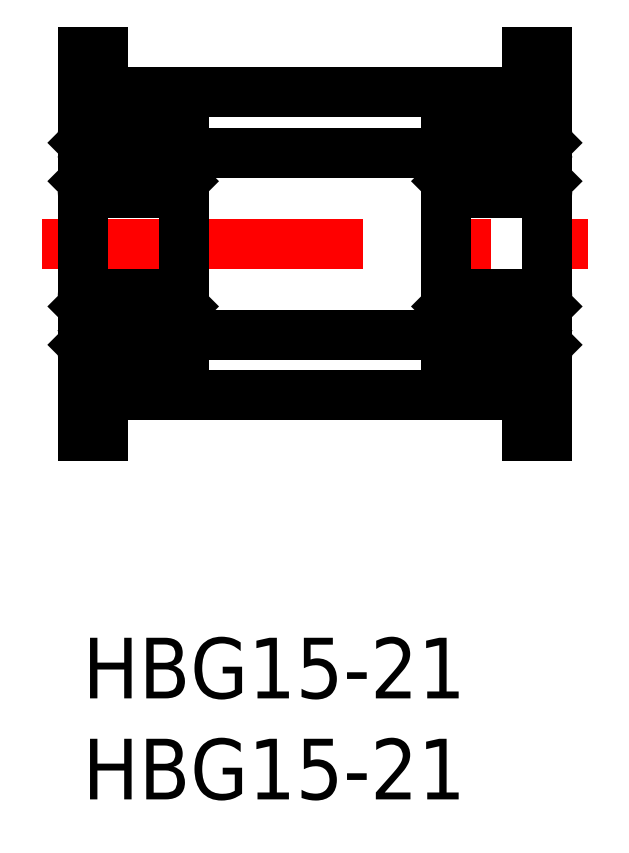
<metadata>
{"format":"dxf","ext":"dxf","renderer":"ezdxf+matplotlib","layout":"modelspace","background":"white","min_lineweight":24,"dpi":150}
</metadata>
<code>
0
SECTION
2
ENTITIES
0
INSERT
8
MSM_CONTINUOUS
2
*U2
10
0
20
0
30
0
0
INSERT
8
MSM_CONTINUOUS
2
*U3
10
0
20
0
30
0
0
LINE
8
MSM_CONTINUOUS
10
1
20
12
30
0
11
22
21
12
31
0
0
LINE
8
MSM_CONTINUOUS
10
0
20
10
30
0
11
1
21
10
31
0
0
LINE
8
MSM_CONTINUOUS
10
1
20
10
30
0
11
1
21
12
31
0
0
LINE
8
MSM_CONTINUOUS
10
22
20
10
30
0
11
23
21
10
31
0
0
LINE
8
MSM_CONTINUOUS
10
22
20
12
30
0
11
22
21
10
31
0
0
LINE
8
MSM_CENTER
10
-2
20
19.5
30
0
11
25
21
19.5
31
0
0
LINE
8
MSM_CONTINUOUS
10
1
20
27
30
0
11
22
21
27
31
0
0
LINE
8
MSM_CONTINUOUS
10
1
20
29
30
0
11
1
21
27
31
0
0
LINE
8
MSM_CONTINUOUS
10
0
20
29
30
0
11
1
21
29
31
0
0
LINE
8
MSM_CONTINUOUS
10
22
20
27
30
0
11
22
21
29
31
0
0
LINE
8
MSM_CONTINUOUS
10
22
20
29
30
0
11
23
21
29
31
0
0
ARC
8
MSM_CONTINUOUS
10
22.85
20
24.85
30
0
40
0.15
50
0
51
90
0
ARC
8
MSM_CONTINUOUS
10
18.15
20
24.85
30
0
40
0.15
50
90
51
180
0
LINE
8
MSM_CONTINUOUS
10
18
20
25
30
0
11
23
21
25
31
0
0
ARC
8
MSM_CONTINUOUS
10
22.85
20
22.15
30
0
40
0.15
50
270
51
0
0
ARC
8
MSM_CONTINUOUS
10
22.85
20
16.85
30
0
40
0.15
50
0
51
90
0
ARC
8
MSM_CONTINUOUS
10
18.15
20
22.15
30
0
40
0.15
50
180
51
270
0
ARC
8
MSM_CONTINUOUS
10
18.15
20
16.85
30
0
40
0.15
50
90
51
180
0
LINE
8
MSM_CONTINUOUS
10
18.15
20
17
30
0
11
22.85
21
17
31
0
0
LINE
8
MSM_CONTINUOUS
10
18.15
20
22
30
0
11
22.85
21
22
31
0
0
ARC
8
MSM_CONTINUOUS
10
22.85
20
14.15
30
0
40
0.15
50
270
51
0
0
ARC
8
MSM_CONTINUOUS
10
18.15
20
14.15
30
0
40
0.15
50
180
51
270
0
LINE
8
MSM_CONTINUOUS
10
23
20
14
30
0
11
18
21
14
31
0
0
LINE
8
MSM_CONTINUOUS
10
18
20
14
30
0
11
18
21
25
31
0
0
LINE
8
MSM_CONTINUOUS
10
5
20
24
30
0
11
18
21
24
31
0
0
LINE
8
MSM_CONTINUOUS
10
5
20
15
30
0
11
18
21
15
31
0
0
ARC
8
MSM_CONTINUOUS
10
4.85
20
24.85
30
0
40
0.15
50
0
51
90
0
ARC
8
MSM_CONTINUOUS
10
0.15
20
24.85
30
0
40
0.15
50
90
51
180
0
LINE
8
MSM_CONTINUOUS
10
0
20
25
30
0
11
5
21
25
31
0
0
ARC
8
MSM_CONTINUOUS
10
4.85
20
22.15
30
0
40
0.15
50
270
51
0
0
ARC
8
MSM_CONTINUOUS
10
4.85
20
16.85
30
0
40
0.15
50
0
51
90
0
ARC
8
MSM_CONTINUOUS
10
0.15
20
22.15
30
0
40
0.15
50
180
51
270
0
ARC
8
MSM_CONTINUOUS
10
0.15
20
16.85
30
0
40
0.15
50
90
51
180
0
LINE
8
MSM_CONTINUOUS
10
0.15
20
17
30
0
11
4.85
21
17
31
0
0
LINE
8
MSM_CONTINUOUS
10
0.15
20
22
30
0
11
4.85
21
22
31
0
0
ARC
8
MSM_CONTINUOUS
10
4.85
20
14.15
30
0
40
0.15
50
270
51
0
0
ARC
8
MSM_CONTINUOUS
10
0.15
20
14.15
30
0
40
0.15
50
180
51
270
0
LINE
8
MSM_CONTINUOUS
10
5
20
14
30
0
11
0
21
14
31
0
0
LINE
8
MSM_CONTINUOUS
10
0
20
10
30
0
11
0
21
29
31
0
0
LINE
8
MSM_CONTINUOUS
10
5
20
25
30
0
11
5
21
14
31
0
0
LINE
8
MSM_CONTINUOUS
10
23
20
29
30
0
11
23
21
10
31
0
0
LINE
8
MSM_CONTINUOUS
10
22.9
20
24.4
30
0
11
23
21
24.5
31
0
0
LINE
8
MSM_CONTINUOUS
10
22.2
20
23.96
30
0
11
22.2
21
24.4
31
0
0
LINE
8
MSM_CONTINUOUS
10
22.3
20
24.4
30
0
11
22.3
21
24
31
0
0
LINE
8
MSM_CONTINUOUS
10
22.4
20
23.76
30
0
11
22.4
21
22.9
31
0
0
ARC
8
MSM_CONTINUOUS
10
22.4
20
24.4
30
0
40
0.1
50
0
51
180
0
ARC
8
MSM_CONTINUOUS
10
22.4
20
24.4
30
0
40
0.2
50
0
51
180
0
LINE
8
MSM_CONTINUOUS
10
22.5
20
24.4
30
0
11
22.5
21
24.2
31
0
0
LINE
8
MSM_CONTINUOUS
10
22.6
20
24.4
30
0
11
22.6
21
24.2
31
0
0
LINE
8
MSM_CONTINUOUS
10
22.3
20
24
30
0
11
22.5
21
23.8
31
0
0
LINE
8
MSM_CONTINUOUS
10
22.2
20
23.96
30
0
11
22.4
21
23.76
31
0
0
LINE
8
MSM_CONTINUOUS
10
22.5
20
23.8
30
0
11
22.5
21
22.9
31
0
0
LINE
8
MSM_CONTINUOUS
10
22.4
20
22.8
30
0
11
22.2
21
22.8
31
0
0
ARC
8
MSM_CONTINUOUS
10
22.4
20
22.9
30
0
40
0.1
50
270
51
4.071e-12
0
LINE
8
MSM_CONTINUOUS
10
22.2
20
22.9
30
0
11
22.4
21
22.9
31
0
0
LINE
8
MSM_CONTINUOUS
10
22.5
20
24.2
30
0
11
22.6
21
24.2
31
0
0
LINE
8
MSM_CONTINUOUS
10
21.25
20
23
30
0
11
22.2
21
23
31
0
0
LINE
8
MSM_CONTINUOUS
10
21.25
20
24
30
0
11
22.2
21
24
31
0
0
CIRCLE
8
MSM_CONTINUOUS
10
20.5
20
23.5
30
0
40
0.9
0
LINE
8
MSM_CONTINUOUS
10
22.2
20
22.7
30
0
11
22.9
21
22.7
31
0
0
LINE
8
MSM_CONTINUOUS
10
23
20
22.6
30
0
11
22.9
21
22.7
31
0
0
LINE
8
MSM_CONTINUOUS
10
22.6
20
24.4
30
0
11
22.9
21
24.4
31
0
0
LINE
8
MSM_CONTINUOUS
10
22.2
20
23
30
0
11
22.2
21
22.7
31
0
0
LINE
8
MSM_CONTINUOUS
10
18.1
20
24.4
30
0
11
18
21
24.5
31
0
0
LINE
8
MSM_CONTINUOUS
10
18.8
20
23.96
30
0
11
18.8
21
24.4
31
0
0
LINE
8
MSM_CONTINUOUS
10
18.7
20
24.4
30
0
11
18.7
21
24
31
0
0
LINE
8
MSM_CONTINUOUS
10
18.6
20
23.76
30
0
11
18.6
21
22.9
31
0
0
ARC
8
MSM_CONTINUOUS
10
18.6
20
24.4
30
0
40
0.1
50
0
51
180
0
ARC
8
MSM_CONTINUOUS
10
18.6
20
24.4
30
0
40
0.2
50
0
51
180
0
LINE
8
MSM_CONTINUOUS
10
18.5
20
24.4
30
0
11
18.5
21
24.2
31
0
0
LINE
8
MSM_CONTINUOUS
10
18.4
20
24.4
30
0
11
18.4
21
24.2
31
0
0
LINE
8
MSM_CONTINUOUS
10
18.7
20
24
30
0
11
18.5
21
23.8
31
0
0
LINE
8
MSM_CONTINUOUS
10
18.8
20
23.96
30
0
11
18.6
21
23.76
31
0
0
LINE
8
MSM_CONTINUOUS
10
18.5
20
23.8
30
0
11
18.5
21
22.9
31
0
0
LINE
8
MSM_CONTINUOUS
10
18.6
20
22.8
30
0
11
18.8
21
22.8
31
0
0
ARC
8
MSM_CONTINUOUS
10
18.6
20
22.9
30
0
40
0.1
50
180
51
270
0
LINE
8
MSM_CONTINUOUS
10
18.8
20
22.9
30
0
11
18.6
21
22.9
31
0
0
LINE
8
MSM_CONTINUOUS
10
18.5
20
24.2
30
0
11
18.4
21
24.2
31
0
0
LINE
8
MSM_CONTINUOUS
10
19.75
20
23
30
0
11
18.8
21
23
31
0
0
LINE
8
MSM_CONTINUOUS
10
19.75
20
24
30
0
11
18.8
21
24
31
0
0
LINE
8
MSM_CONTINUOUS
10
18.8
20
22.7
30
0
11
18.1
21
22.7
31
0
0
LINE
8
MSM_CONTINUOUS
10
18
20
22.6
30
0
11
18.1
21
22.7
31
0
0
LINE
8
MSM_CONTINUOUS
10
18.4
20
24.4
30
0
11
18.1
21
24.4
31
0
0
LINE
8
MSM_CONTINUOUS
10
18.8
20
23
30
0
11
18.8
21
22.7
31
0
0
LINE
8
MSM_CONTINUOUS
10
0.1
20
24.4
30
0
11
1.42e-14
21
24.5
31
0
0
LINE
8
MSM_CONTINUOUS
10
0.8
20
23.96
30
0
11
0.8
21
24.4
31
0
0
LINE
8
MSM_CONTINUOUS
10
0.7
20
24.4
30
0
11
0.7
21
24
31
0
0
LINE
8
MSM_CONTINUOUS
10
0.6
20
23.76
30
0
11
0.6
21
22.9
31
0
0
ARC
8
MSM_CONTINUOUS
10
0.6
20
24.4
30
0
40
0.1
50
0
51
180
0
ARC
8
MSM_CONTINUOUS
10
0.6
20
24.4
30
0
40
0.2
50
0
51
180
0
LINE
8
MSM_CONTINUOUS
10
0.5
20
24.4
30
0
11
0.5
21
24.2
31
0
0
LINE
8
MSM_CONTINUOUS
10
0.4
20
24.4
30
0
11
0.4
21
24.2
31
0
0
LINE
8
MSM_CONTINUOUS
10
0.7
20
24
30
0
11
0.5
21
23.8
31
0
0
LINE
8
MSM_CONTINUOUS
10
0.8
20
23.96
30
0
11
0.6
21
23.76
31
0
0
LINE
8
MSM_CONTINUOUS
10
0.5
20
23.8
30
0
11
0.5
21
22.9
31
0
0
LINE
8
MSM_CONTINUOUS
10
0.6
20
22.8
30
0
11
0.8
21
22.8
31
0
0
ARC
8
MSM_CONTINUOUS
10
0.6
20
22.9
30
0
40
0.1
50
180
51
270
0
LINE
8
MSM_CONTINUOUS
10
0.8
20
22.9
30
0
11
0.6
21
22.9
31
0
0
LINE
8
MSM_CONTINUOUS
10
0.5
20
24.2
30
0
11
0.4
21
24.2
31
0
0
LINE
8
MSM_CONTINUOUS
10
1.752
20
23
30
0
11
0.8
21
23
31
0
0
LINE
8
MSM_CONTINUOUS
10
1.752
20
24
30
0
11
0.8
21
24
31
0
0
CIRCLE
8
MSM_CONTINUOUS
10
2.5
20
23.5
30
0
40
0.9
0
LINE
8
MSM_CONTINUOUS
10
0.8
20
22.7
30
0
11
0.1
21
22.7
31
0
0
LINE
8
MSM_CONTINUOUS
10
1.42e-14
20
22.6
30
0
11
0.1
21
22.7
31
0
0
LINE
8
MSM_CONTINUOUS
10
0.4
20
24.4
30
0
11
0.1
21
24.4
31
0
0
LINE
8
MSM_CONTINUOUS
10
0.8
20
23
30
0
11
0.8
21
22.7
31
0
0
LINE
8
MSM_CONTINUOUS
10
4.9
20
24.4
30
0
11
5
21
24.5
31
0
0
LINE
8
MSM_CONTINUOUS
10
4.2
20
23.96
30
0
11
4.2
21
24.4
31
0
0
LINE
8
MSM_CONTINUOUS
10
4.3
20
24.4
30
0
11
4.3
21
24
31
0
0
LINE
8
MSM_CONTINUOUS
10
4.4
20
23.76
30
0
11
4.4
21
22.9
31
0
0
ARC
8
MSM_CONTINUOUS
10
4.4
20
24.4
30
0
40
0.1
50
0
51
180
0
ARC
8
MSM_CONTINUOUS
10
4.4
20
24.4
30
0
40
0.2
50
0
51
180
0
LINE
8
MSM_CONTINUOUS
10
4.5
20
24.4
30
0
11
4.5
21
24.2
31
0
0
LINE
8
MSM_CONTINUOUS
10
4.6
20
24.4
30
0
11
4.6
21
24.2
31
0
0
LINE
8
MSM_CONTINUOUS
10
4.3
20
24
30
0
11
4.5
21
23.8
31
0
0
LINE
8
MSM_CONTINUOUS
10
4.2
20
23.96
30
0
11
4.4
21
23.76
31
0
0
LINE
8
MSM_CONTINUOUS
10
4.5
20
23.8
30
0
11
4.5
21
22.9
31
0
0
LINE
8
MSM_CONTINUOUS
10
4.4
20
22.8
30
0
11
4.2
21
22.8
31
0
0
ARC
8
MSM_CONTINUOUS
10
4.4
20
22.9
30
0
40
0.1
50
270
51
4.071e-12
0
LINE
8
MSM_CONTINUOUS
10
4.2
20
22.9
30
0
11
4.4
21
22.9
31
0
0
LINE
8
MSM_CONTINUOUS
10
4.5
20
24.2
30
0
11
4.6
21
24.2
31
0
0
LINE
8
MSM_CONTINUOUS
10
3.248
20
23
30
0
11
4.2
21
23
31
0
0
LINE
8
MSM_CONTINUOUS
10
3.248
20
24
30
0
11
4.2
21
24
31
0
0
LINE
8
MSM_CONTINUOUS
10
4.2
20
22.7
30
0
11
4.9
21
22.7
31
0
0
LINE
8
MSM_CONTINUOUS
10
5
20
22.6
30
0
11
4.9
21
22.7
31
0
0
LINE
8
MSM_CONTINUOUS
10
4.6
20
24.4
30
0
11
4.9
21
24.4
31
0
0
LINE
8
MSM_CONTINUOUS
10
4.2
20
23
30
0
11
4.2
21
22.7
31
0
0
LINE
8
MSM_CONTINUOUS
10
22.9
20
14.6
30
0
11
23
21
14.5
31
0
0
LINE
8
MSM_CONTINUOUS
10
22.2
20
15.04
30
0
11
22.2
21
14.6
31
0
0
LINE
8
MSM_CONTINUOUS
10
22.3
20
14.6
30
0
11
22.3
21
15
31
0
0
LINE
8
MSM_CONTINUOUS
10
22.4
20
15.24
30
0
11
22.4
21
16.1
31
0
0
ARC
8
MSM_CONTINUOUS
10
22.4
20
14.6
30
0
40
0.1
50
180
51
0
0
ARC
8
MSM_CONTINUOUS
10
22.4
20
14.6
30
0
40
0.2
50
180
51
0
0
LINE
8
MSM_CONTINUOUS
10
22.5
20
14.6
30
0
11
22.5
21
14.8
31
0
0
LINE
8
MSM_CONTINUOUS
10
22.6
20
14.6
30
0
11
22.6
21
14.8
31
0
0
LINE
8
MSM_CONTINUOUS
10
22.3
20
15
30
0
11
22.5
21
15.2
31
0
0
LINE
8
MSM_CONTINUOUS
10
22.2
20
15.04
30
0
11
22.4
21
15.24
31
0
0
LINE
8
MSM_CONTINUOUS
10
22.5
20
15.2
30
0
11
22.5
21
16.1
31
0
0
LINE
8
MSM_CONTINUOUS
10
22.4
20
16.2
30
0
11
22.2
21
16.2
31
0
0
ARC
8
MSM_CONTINUOUS
10
22.4
20
16.1
30
0
40
0.1
50
360
51
90
0
LINE
8
MSM_CONTINUOUS
10
22.2
20
16.1
30
0
11
22.4
21
16.1
31
0
0
LINE
8
MSM_CONTINUOUS
10
22.5
20
14.8
30
0
11
22.6
21
14.8
31
0
0
LINE
8
MSM_CONTINUOUS
10
21.25
20
16
30
0
11
22.2
21
16
31
0
0
LINE
8
MSM_CONTINUOUS
10
21.25
20
15
30
0
11
22.2
21
15
31
0
0
CIRCLE
8
MSM_CONTINUOUS
10
20.5
20
15.5
30
0
40
0.9
0
LINE
8
MSM_CONTINUOUS
10
22.2
20
16.3
30
0
11
22.9
21
16.3
31
0
0
LINE
8
MSM_CONTINUOUS
10
23
20
16.4
30
0
11
22.9
21
16.3
31
0
0
LINE
8
MSM_CONTINUOUS
10
22.6
20
14.6
30
0
11
22.9
21
14.6
31
0
0
LINE
8
MSM_CONTINUOUS
10
22.2
20
16
30
0
11
22.2
21
16.3
31
0
0
LINE
8
MSM_CONTINUOUS
10
18.1
20
14.6
30
0
11
18
21
14.5
31
0
0
LINE
8
MSM_CONTINUOUS
10
18.8
20
15.04
30
0
11
18.8
21
14.6
31
0
0
LINE
8
MSM_CONTINUOUS
10
18.7
20
14.6
30
0
11
18.7
21
15
31
0
0
LINE
8
MSM_CONTINUOUS
10
18.6
20
15.24
30
0
11
18.6
21
16.1
31
0
0
ARC
8
MSM_CONTINUOUS
10
18.6
20
14.6
30
0
40
0.1
50
180
51
0
0
ARC
8
MSM_CONTINUOUS
10
18.6
20
14.6
30
0
40
0.2
50
180
51
0
0
LINE
8
MSM_CONTINUOUS
10
18.5
20
14.6
30
0
11
18.5
21
14.8
31
0
0
LINE
8
MSM_CONTINUOUS
10
18.4
20
14.6
30
0
11
18.4
21
14.8
31
0
0
LINE
8
MSM_CONTINUOUS
10
18.7
20
15
30
0
11
18.5
21
15.2
31
0
0
LINE
8
MSM_CONTINUOUS
10
18.8
20
15.04
30
0
11
18.6
21
15.24
31
0
0
LINE
8
MSM_CONTINUOUS
10
18.5
20
15.2
30
0
11
18.5
21
16.1
31
0
0
LINE
8
MSM_CONTINUOUS
10
18.6
20
16.2
30
0
11
18.8
21
16.2
31
0
0
ARC
8
MSM_CONTINUOUS
10
18.6
20
16.1
30
0
40
0.1
50
90
51
180
0
LINE
8
MSM_CONTINUOUS
10
18.8
20
16.1
30
0
11
18.6
21
16.1
31
0
0
LINE
8
MSM_CONTINUOUS
10
18.5
20
14.8
30
0
11
18.4
21
14.8
31
0
0
LINE
8
MSM_CONTINUOUS
10
19.75
20
16
30
0
11
18.8
21
16
31
0
0
LINE
8
MSM_CONTINUOUS
10
19.75
20
15
30
0
11
18.8
21
15
31
0
0
LINE
8
MSM_CONTINUOUS
10
18.8
20
16.3
30
0
11
18.1
21
16.3
31
0
0
LINE
8
MSM_CONTINUOUS
10
18
20
16.4
30
0
11
18.1
21
16.3
31
0
0
LINE
8
MSM_CONTINUOUS
10
18.4
20
14.6
30
0
11
18.1
21
14.6
31
0
0
LINE
8
MSM_CONTINUOUS
10
18.8
20
16
30
0
11
18.8
21
16.3
31
0
0
LINE
8
MSM_CONTINUOUS
10
0.1
20
14.6
30
0
11
1.42e-14
21
14.5
31
0
0
LINE
8
MSM_CONTINUOUS
10
0.8
20
15.04
30
0
11
0.8
21
14.6
31
0
0
LINE
8
MSM_CONTINUOUS
10
0.7
20
14.6
30
0
11
0.7
21
15
31
0
0
LINE
8
MSM_CONTINUOUS
10
0.6
20
15.24
30
0
11
0.6
21
16.1
31
0
0
ARC
8
MSM_CONTINUOUS
10
0.6
20
14.6
30
0
40
0.1
50
180
51
0
0
ARC
8
MSM_CONTINUOUS
10
0.6
20
14.6
30
0
40
0.2
50
180
51
0
0
LINE
8
MSM_CONTINUOUS
10
0.5
20
14.6
30
0
11
0.5
21
14.8
31
0
0
LINE
8
MSM_CONTINUOUS
10
0.4
20
14.6
30
0
11
0.4
21
14.8
31
0
0
LINE
8
MSM_CONTINUOUS
10
0.7
20
15
30
0
11
0.5
21
15.2
31
0
0
LINE
8
MSM_CONTINUOUS
10
0.8
20
15.04
30
0
11
0.6
21
15.24
31
0
0
LINE
8
MSM_CONTINUOUS
10
0.5
20
15.2
30
0
11
0.5
21
16.1
31
0
0
LINE
8
MSM_CONTINUOUS
10
0.6
20
16.2
30
0
11
0.8
21
16.2
31
0
0
ARC
8
MSM_CONTINUOUS
10
0.6
20
16.1
30
0
40
0.1
50
90
51
180
0
LINE
8
MSM_CONTINUOUS
10
0.8
20
16.1
30
0
11
0.6
21
16.1
31
0
0
LINE
8
MSM_CONTINUOUS
10
0.5
20
14.8
30
0
11
0.4
21
14.8
31
0
0
LINE
8
MSM_CONTINUOUS
10
1.752
20
16
30
0
11
0.8
21
16
31
0
0
LINE
8
MSM_CONTINUOUS
10
1.752
20
15
30
0
11
0.8
21
15
31
0
0
CIRCLE
8
MSM_CONTINUOUS
10
2.5
20
15.5
30
0
40
0.9
0
LINE
8
MSM_CONTINUOUS
10
0.8
20
16.3
30
0
11
0.1
21
16.3
31
0
0
LINE
8
MSM_CONTINUOUS
10
1.42e-14
20
16.4
30
0
11
0.1
21
16.3
31
0
0
LINE
8
MSM_CONTINUOUS
10
0.4
20
14.6
30
0
11
0.1
21
14.6
31
0
0
LINE
8
MSM_CONTINUOUS
10
0.8
20
16
30
0
11
0.8
21
16.3
31
0
0
LINE
8
MSM_CONTINUOUS
10
4.9
20
14.6
30
0
11
5
21
14.5
31
0
0
LINE
8
MSM_CONTINUOUS
10
4.2
20
15.04
30
0
11
4.2
21
14.6
31
0
0
LINE
8
MSM_CONTINUOUS
10
4.3
20
14.6
30
0
11
4.3
21
15
31
0
0
LINE
8
MSM_CONTINUOUS
10
4.4
20
15.24
30
0
11
4.4
21
16.1
31
0
0
ARC
8
MSM_CONTINUOUS
10
4.4
20
14.6
30
0
40
0.1
50
180
51
0
0
ARC
8
MSM_CONTINUOUS
10
4.4
20
14.6
30
0
40
0.2
50
180
51
0
0
LINE
8
MSM_CONTINUOUS
10
4.5
20
14.6
30
0
11
4.5
21
14.8
31
0
0
LINE
8
MSM_CONTINUOUS
10
4.6
20
14.6
30
0
11
4.6
21
14.8
31
0
0
LINE
8
MSM_CONTINUOUS
10
4.3
20
15
30
0
11
4.5
21
15.2
31
0
0
LINE
8
MSM_CONTINUOUS
10
4.2
20
15.04
30
0
11
4.4
21
15.24
31
0
0
LINE
8
MSM_CONTINUOUS
10
4.5
20
15.2
30
0
11
4.5
21
16.1
31
0
0
LINE
8
MSM_CONTINUOUS
10
4.4
20
16.2
30
0
11
4.2
21
16.2
31
0
0
ARC
8
MSM_CONTINUOUS
10
4.4
20
16.1
30
0
40
0.1
50
360
51
90
0
LINE
8
MSM_CONTINUOUS
10
4.2
20
16.1
30
0
11
4.4
21
16.1
31
0
0
LINE
8
MSM_CONTINUOUS
10
4.5
20
14.8
30
0
11
4.6
21
14.8
31
0
0
LINE
8
MSM_CONTINUOUS
10
3.248
20
16
30
0
11
4.2
21
16
31
0
0
LINE
8
MSM_CONTINUOUS
10
3.248
20
15
30
0
11
4.2
21
15
31
0
0
LINE
8
MSM_CONTINUOUS
10
4.2
20
16.3
30
0
11
4.9
21
16.3
31
0
0
LINE
8
MSM_CONTINUOUS
10
5
20
16.4
30
0
11
4.9
21
16.3
31
0
0
LINE
8
MSM_CONTINUOUS
10
4.6
20
14.6
30
0
11
4.9
21
14.6
31
0
0
LINE
8
MSM_CONTINUOUS
10
4.2
20
16
30
0
11
4.2
21
16.3
31
0
0
ENDSEC
0
EOF

</code>
